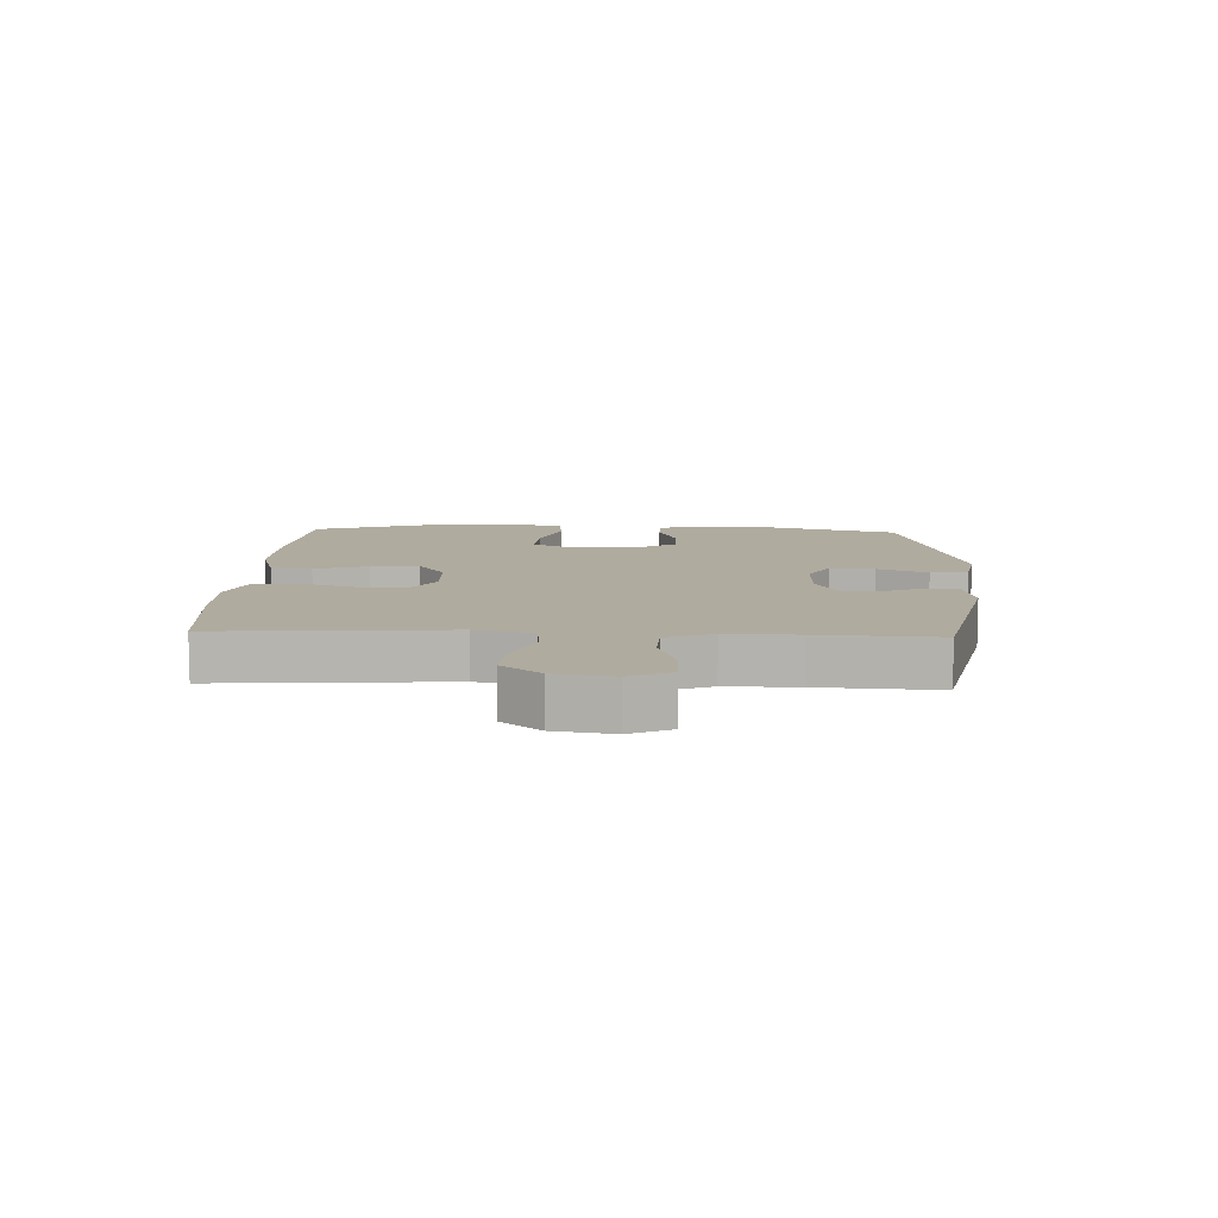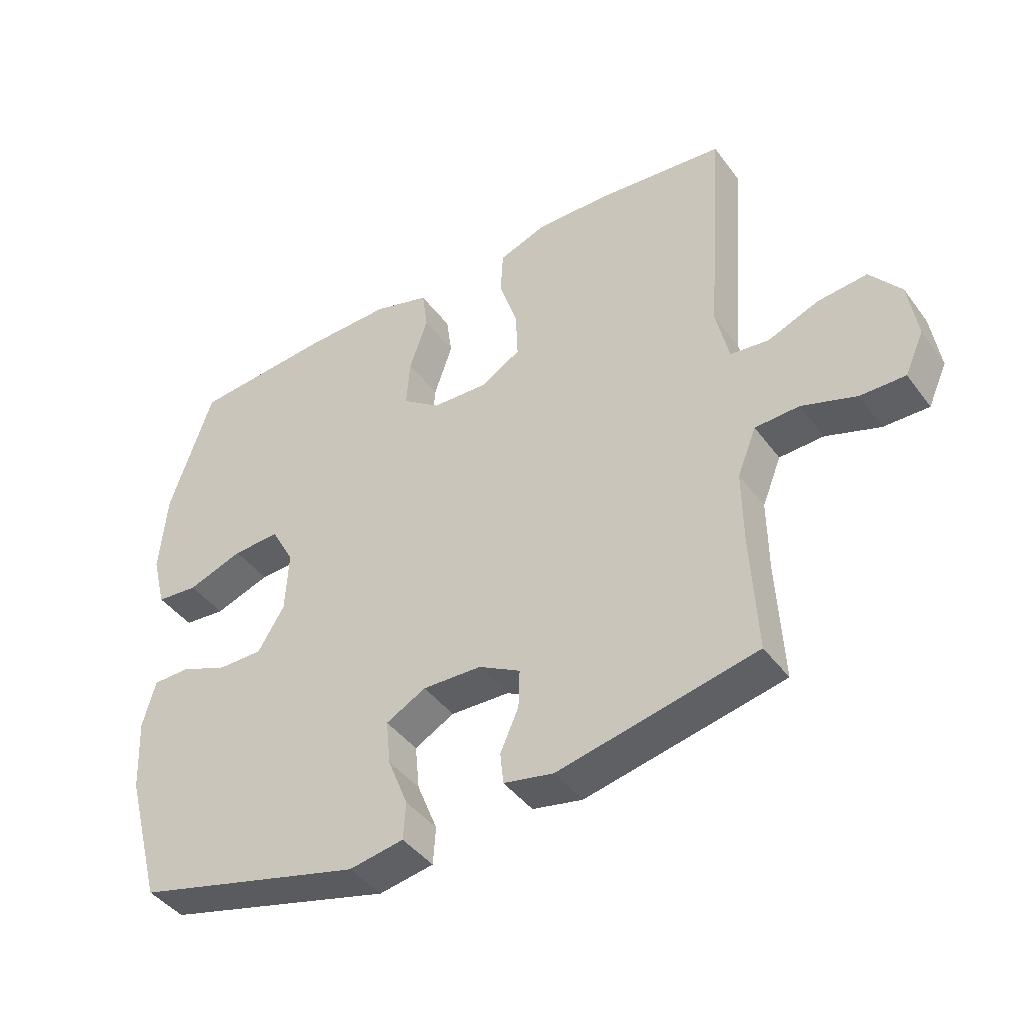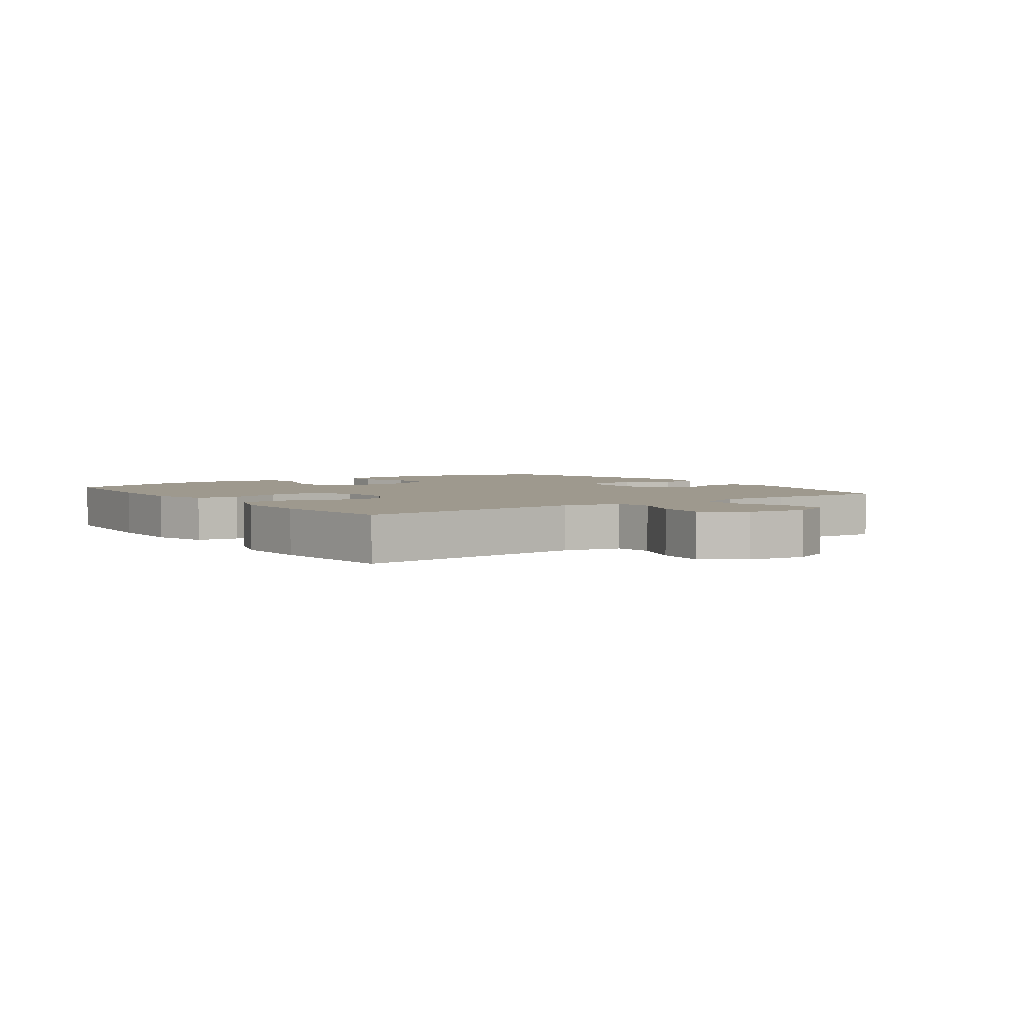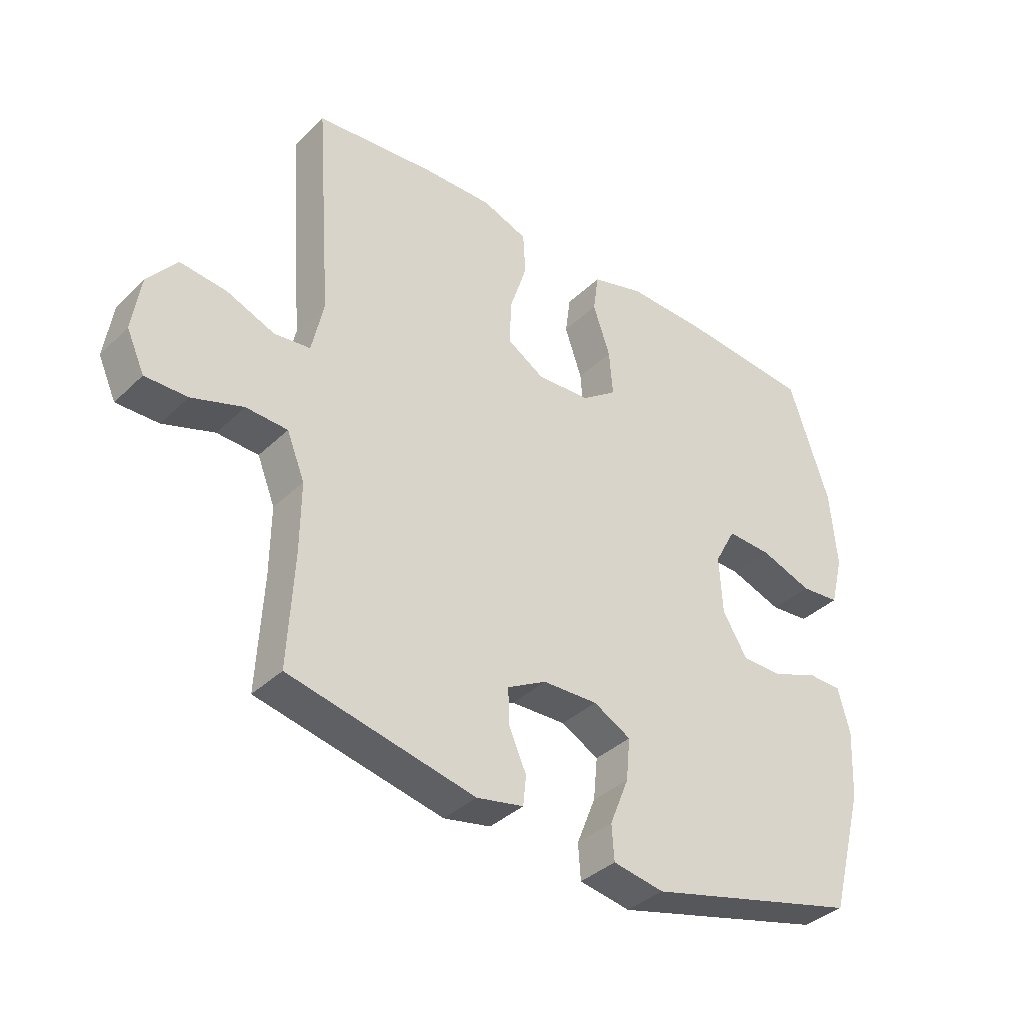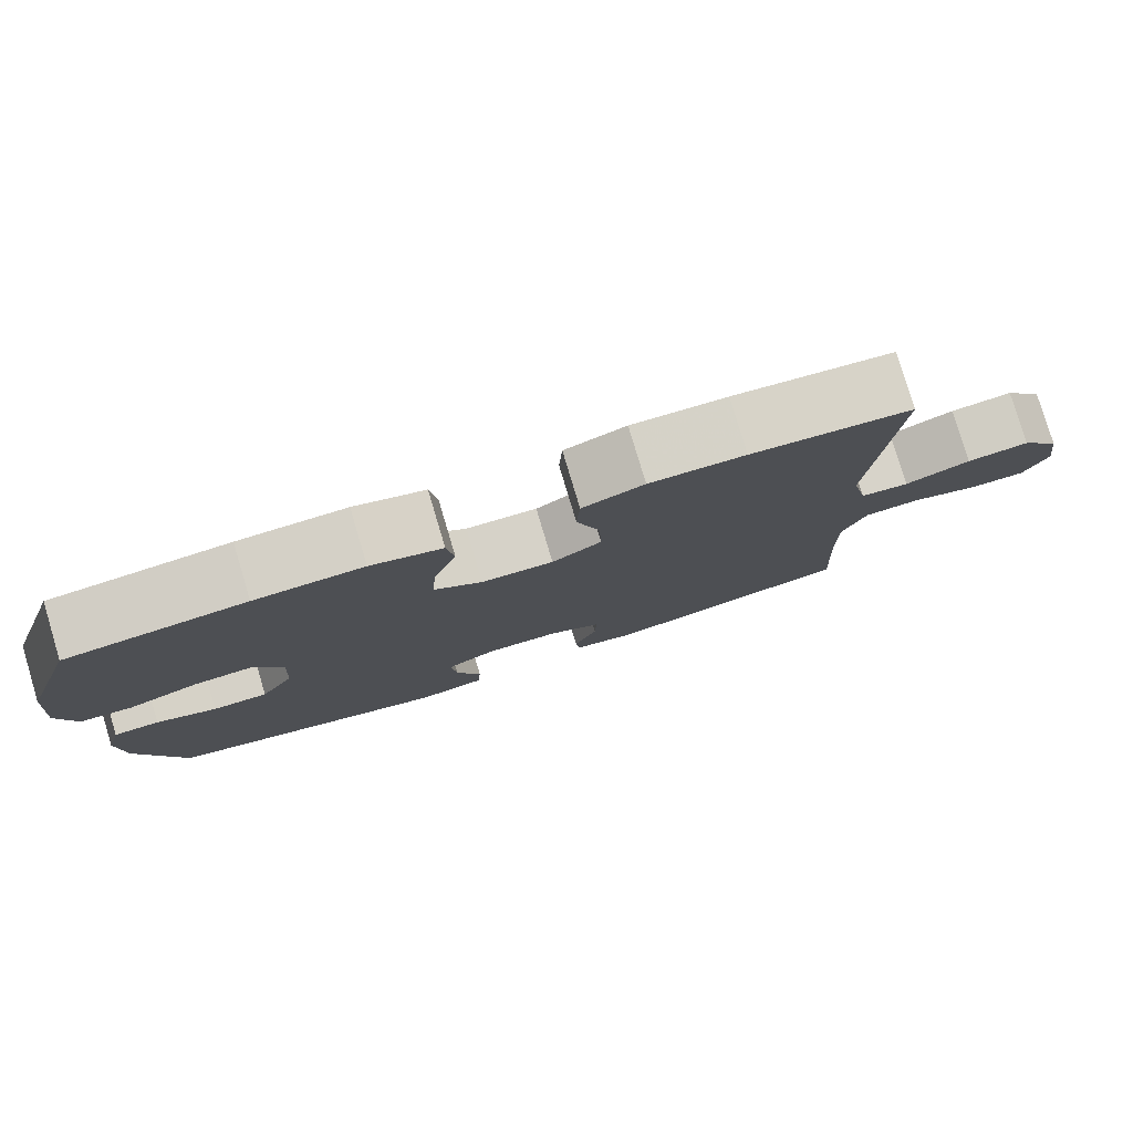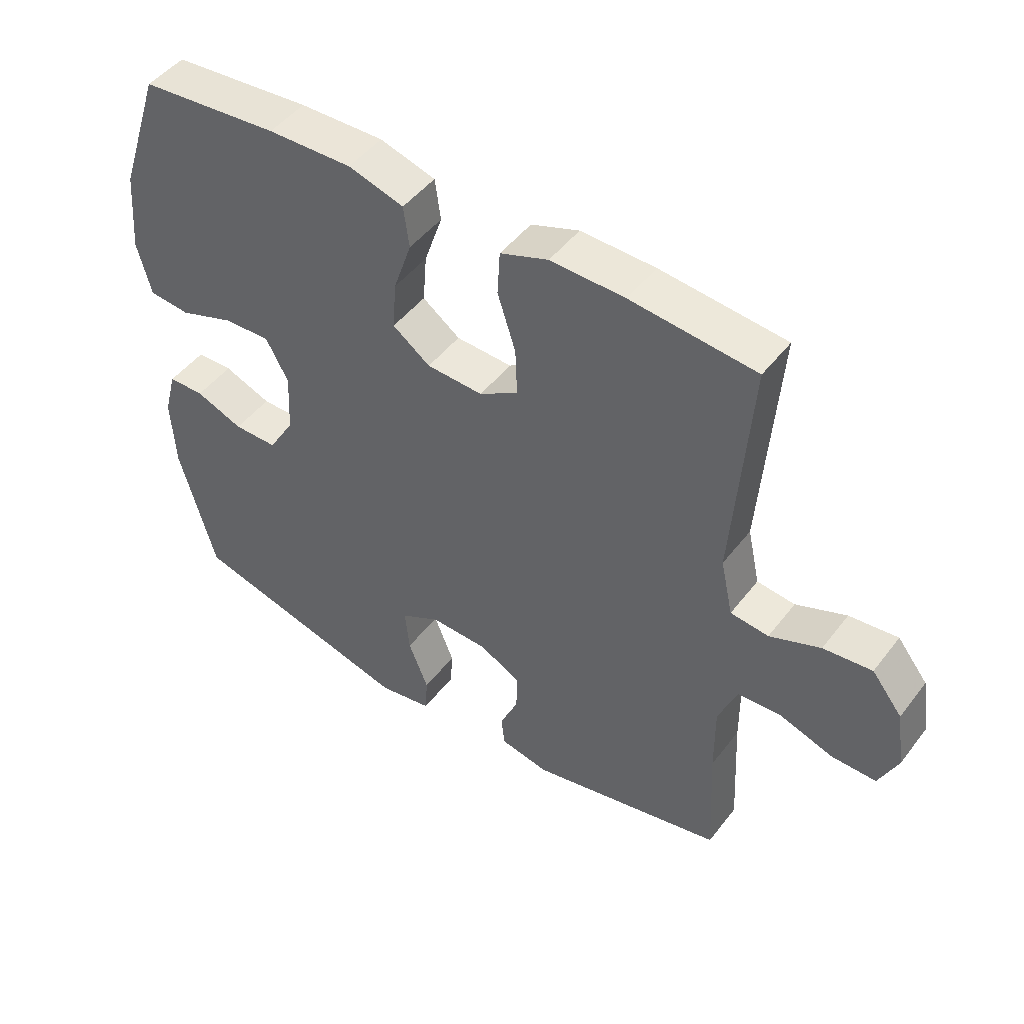
<metadata>
{"format":"obj","ext":"obj","renderer":"f3d","projection":"perspective","resolution":1024,"background":"white","views":[{"elev":9.7,"azim":92.5,"up":"+Y"},{"elev":-42.7,"azim":33.5,"up":"+Z"},{"elev":3.5,"azim":54.3,"up":"+Y"},{"elev":-37.2,"azim":140.5,"up":"+Z"},{"elev":79.5,"azim":-16.7,"up":"+Z"},{"elev":47.5,"azim":35.6,"up":"+Z"}]}
</metadata>
<code>
v -0.5 0.07 -0.5
v -0.557 0.07 -0.289
v -0.563 0.07 -0.173
v -0.543 0.07 -0.098
v -0.485 0.07 -0.097
v -0.409 0.07 -0.127
v -0.339 0.07 -0.127
v -0.297 0.07 -0.058
v -0.292 0.07 0.04
v -0.328 0.07 0.107
v -0.403 0.07 0.104
v -0.491 0.07 0.073
v -0.557 0.07 0.079
v -0.579 0.07 0.165
v -0.568 0.07 0.297
v -0.5 0.07 0.5
v -0.278 0.07 0.519
v -0.143 0.07 0.522
v -0.054 0.07 0.496
v -0.045 0.07 0.43
v -0.074 0.07 0.345
v -0.08 0.07 0.268
v -0.02 0.07 0.224
v 0.07 0.07 0.22
v 0.132 0.07 0.258
v 0.129 0.07 0.334
v 0.1 0.07 0.424
v 0.104 0.07 0.495
v 0.181 0.07 0.523
v 0.3 0.07 0.52
v 0.5 0.07 0.5
v 0.473 0.07 0.132
v 0.493 0.07 0.041
v 0.554 0.07 0.034
v 0.635 0.07 0.066
v 0.713 0.07 0.074
v 0.762 0.07 0.012
v 0.776 0.07 -0.081
v 0.746 0.07 -0.147
v 0.675 0.07 -0.146
v 0.589 0.07 -0.117
v 0.519 0.07 -0.12
v 0.489 0.07 -0.195
v 0.49 0.07 -0.309
v 0.5 0.07 -0.5
v 0.187 0.07 -0.567
v 0.108 0.07 -0.551
v 0.103 0.07 -0.501
v 0.132 0.07 -0.435
v 0.134 0.07 -0.374
v 0.068 0.07 -0.338
v -0.025 0.07 -0.335
v -0.088 0.07 -0.369
v -0.081 0.07 -0.44
v -0.049 0.07 -0.52
v -0.053 0.07 -0.579
v -0.139 0.07 -0.594
v -0.5 0 -0.5
v -0.557 0 -0.289
v -0.563 0 -0.173
v -0.543 0 -0.098
v -0.485 0 -0.097
v -0.409 0 -0.127
v -0.339 0 -0.127
v -0.297 0 -0.058
v -0.292 0 0.04
v -0.328 0 0.107
v -0.403 0 0.104
v -0.491 0 0.073
v -0.557 0 0.079
v -0.579 0 0.165
v -0.568 0 0.297
v -0.5 0 0.5
v -0.278 0 0.519
v -0.143 0 0.522
v -0.054 0 0.496
v -0.045 0 0.43
v -0.074 0 0.345
v -0.08 0 0.268
v -0.02 0 0.224
v 0.07 0 0.22
v 0.132 0 0.258
v 0.129 0 0.334
v 0.1 0 0.424
v 0.104 0 0.495
v 0.181 0 0.523
v 0.3 0 0.52
v 0.5 0 0.5
v 0.473 0 0.132
v 0.493 0 0.041
v 0.554 0 0.034
v 0.635 0 0.066
v 0.713 0 0.074
v 0.762 0 0.012
v 0.776 0 -0.081
v 0.746 0 -0.147
v 0.675 0 -0.146
v 0.589 0 -0.117
v 0.519 0 -0.12
v 0.489 0 -0.195
v 0.49 0 -0.309
v 0.5 0 -0.5
v 0.187 0 -0.567
v 0.108 0 -0.551
v 0.103 0 -0.501
v 0.132 0 -0.435
v 0.134 0 -0.374
v 0.068 0 -0.338
v -0.025 0 -0.335
v -0.088 0 -0.369
v -0.081 0 -0.44
v -0.049 0 -0.52
v -0.053 0 -0.579
v -0.139 0 -0.594
f 54 55 56 57
f 53 54 57 1
f 52 53 1 2
f 51 52 2 3
f 46 47 48 49
f 44 45 46 49
f 43 44 49 50
f 42 43 50 51
f 38 39 40 41
f 38 41 42
f 37 38 42
f 34 35 36 37
f 34 37 42 51
f 29 30 31 32
f 29 32 33
f 26 27 28 29
f 25 26 29 33
f 24 25 33
f 23 24 33
f 18 19 20 21
f 18 21 22
f 17 18 22
f 16 17 22
f 15 16 22 23
f 11 12 13 14
f 10 11 14 15
f 3 4 5 6
f 3 6 7
f 33 34 51 3
f 10 15 23 33
f 9 10 33
f 8 9 33
f 7 8 33
f 3 7 33
f 114 113 112 111
f 58 114 111 110
f 59 58 110 109
f 60 59 109 108
f 106 105 104 103
f 106 103 102 101
f 107 106 101 100
f 108 107 100 99
f 98 97 96 95
f 99 98 95
f 99 95 94
f 94 93 92 91
f 108 99 94 91
f 89 88 87 86
f 90 89 86
f 86 85 84 83
f 90 86 83 82
f 90 82 81
f 90 81 80
f 78 77 76 75
f 79 78 75
f 79 75 74
f 79 74 73
f 80 79 73 72
f 71 70 69 68
f 72 71 68 67
f 63 62 61 60
f 64 63 60
f 60 108 91 90
f 90 80 72 67
f 90 67 66
f 90 66 65
f 90 65 64
f 90 64 60
f 1 58 59 2
f 2 59 60 3
f 3 60 61 4
f 4 61 62 5
f 5 62 63 6
f 6 63 64 7
f 7 64 65 8
f 8 65 66 9
f 9 66 67 10
f 10 67 68 11
f 11 68 69 12
f 12 69 70 13
f 13 70 71 14
f 14 71 72 15
f 15 72 73 16
f 16 73 74 17
f 17 74 75 18
f 18 75 76 19
f 19 76 77 20
f 20 77 78 21
f 21 78 79 22
f 22 79 80 23
f 23 80 81 24
f 24 81 82 25
f 25 82 83 26
f 26 83 84 27
f 27 84 85 28
f 28 85 86 29
f 29 86 87 30
f 30 87 88 31
f 31 88 89 32
f 32 89 90 33
f 33 90 91 34
f 34 91 92 35
f 35 92 93 36
f 36 93 94 37
f 37 94 95 38
f 38 95 96 39
f 39 96 97 40
f 40 97 98 41
f 41 98 99 42
f 42 99 100 43
f 43 100 101 44
f 44 101 102 45
f 45 102 103 46
f 46 103 104 47
f 47 104 105 48
f 48 105 106 49
f 49 106 107 50
f 50 107 108 51
f 51 108 109 52
f 52 109 110 53
f 53 110 111 54
f 54 111 112 55
f 55 112 113 56
f 56 113 114 57
f 57 114 58 1

</code>
